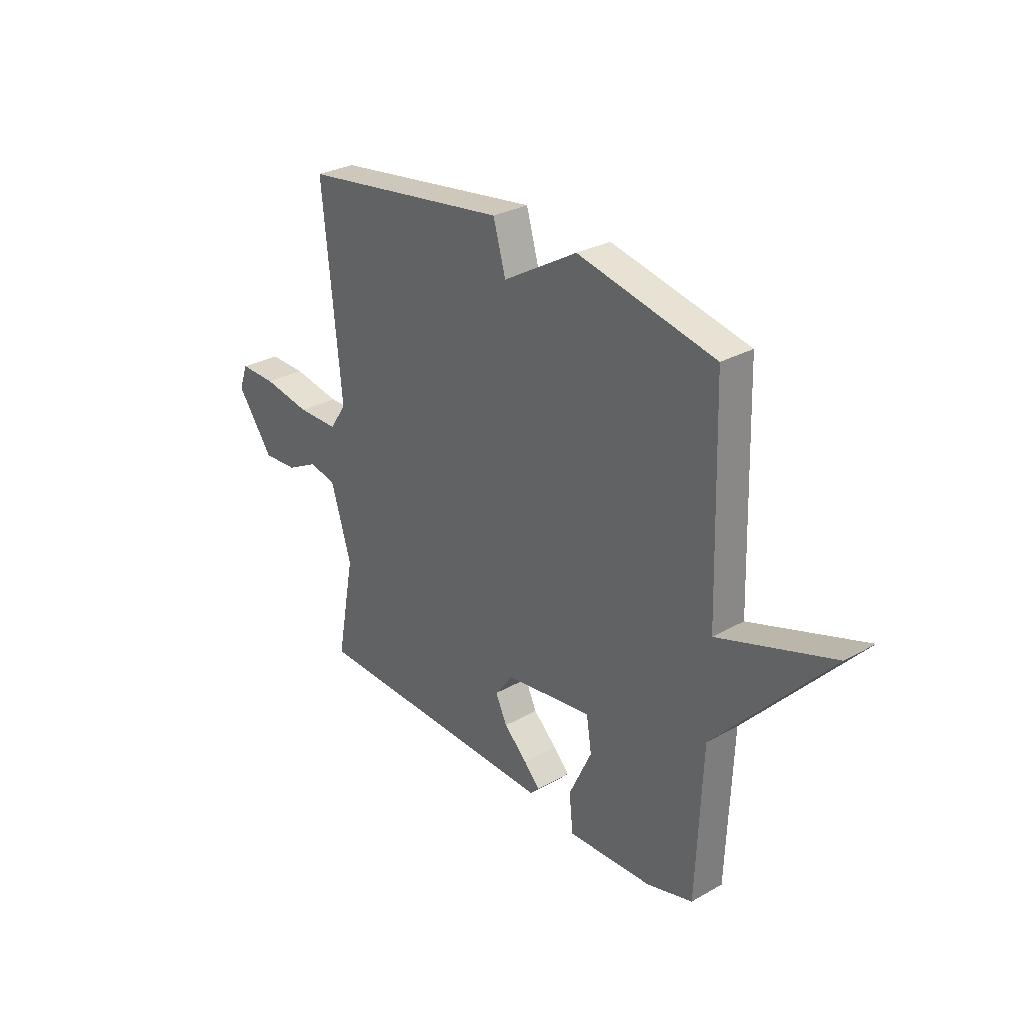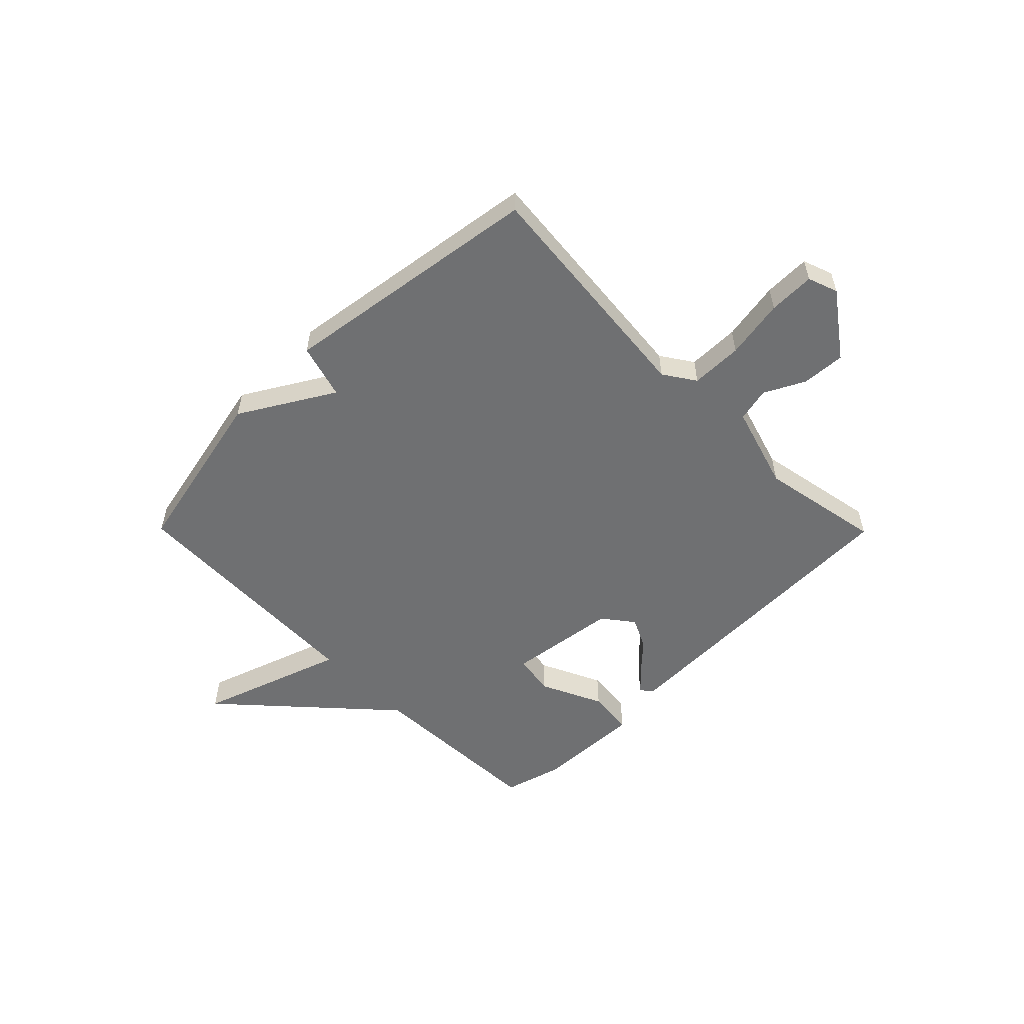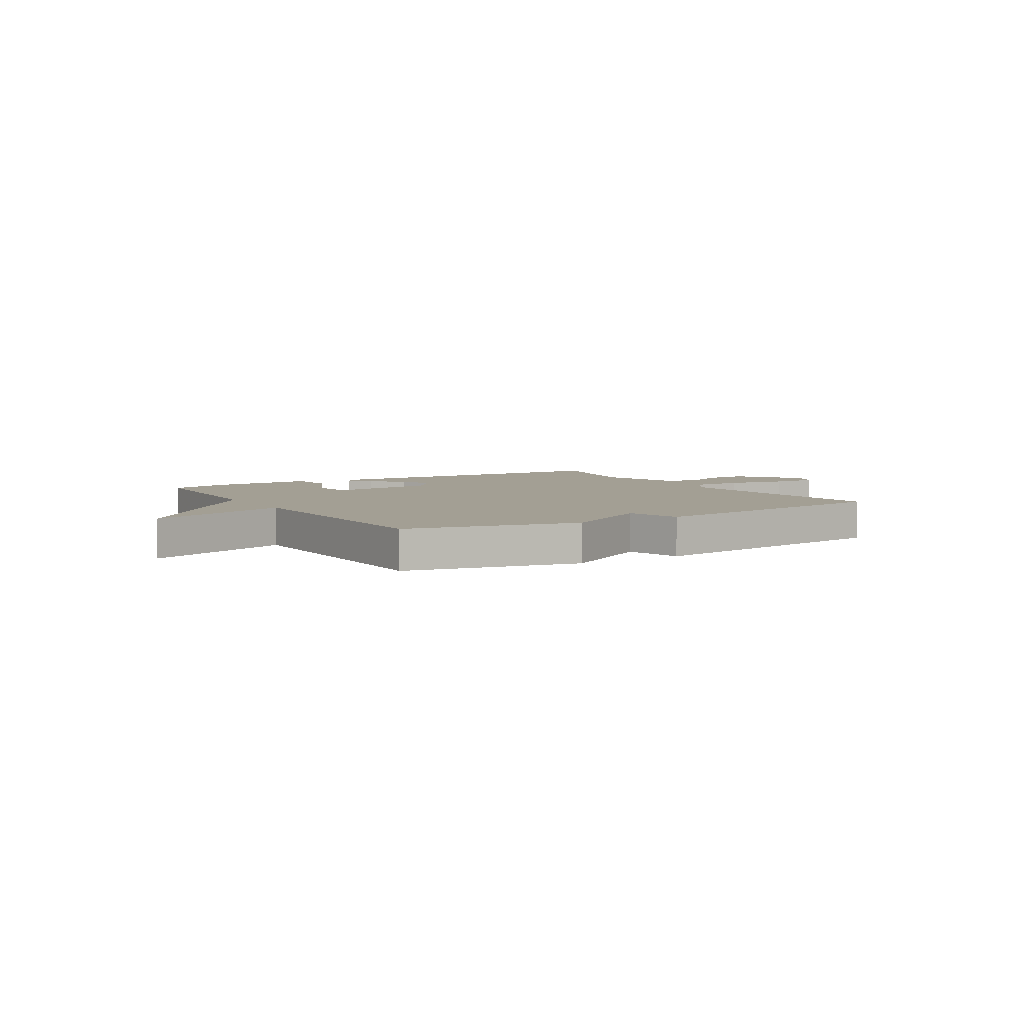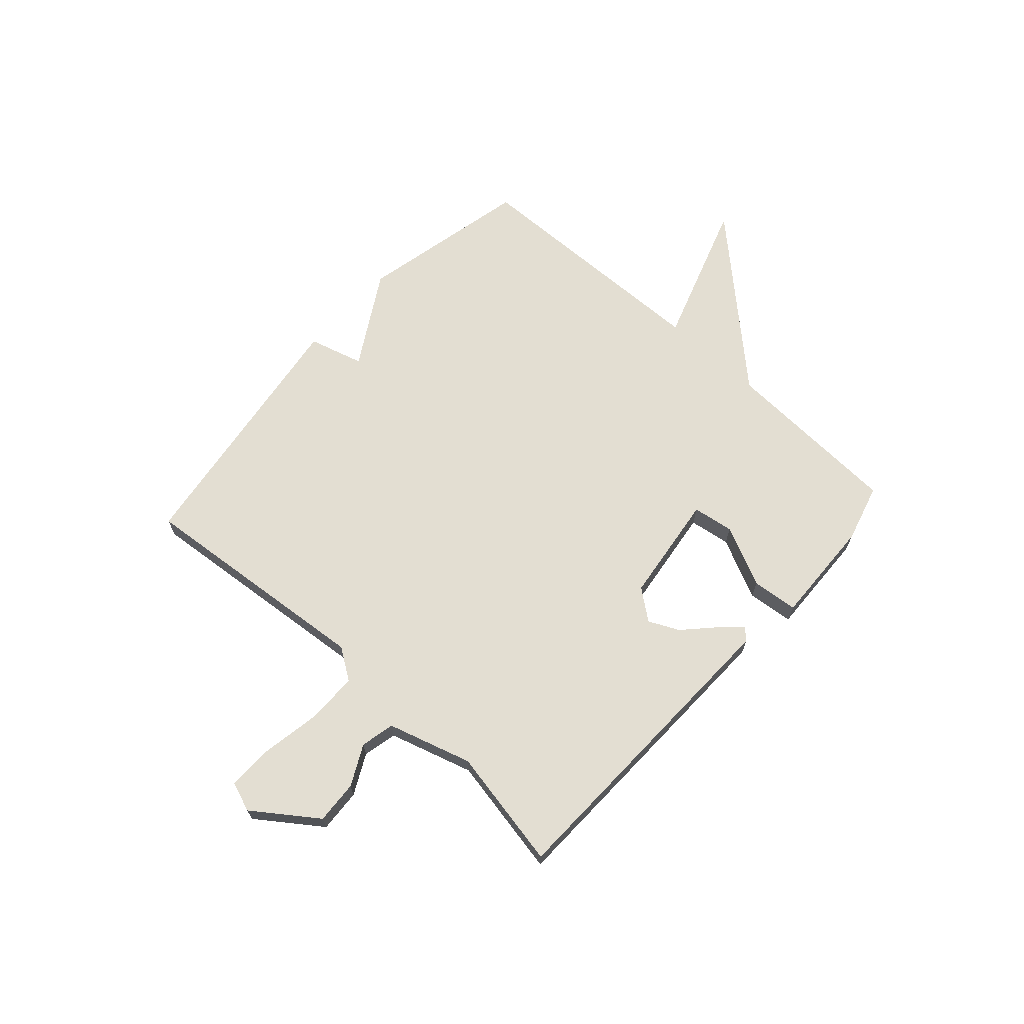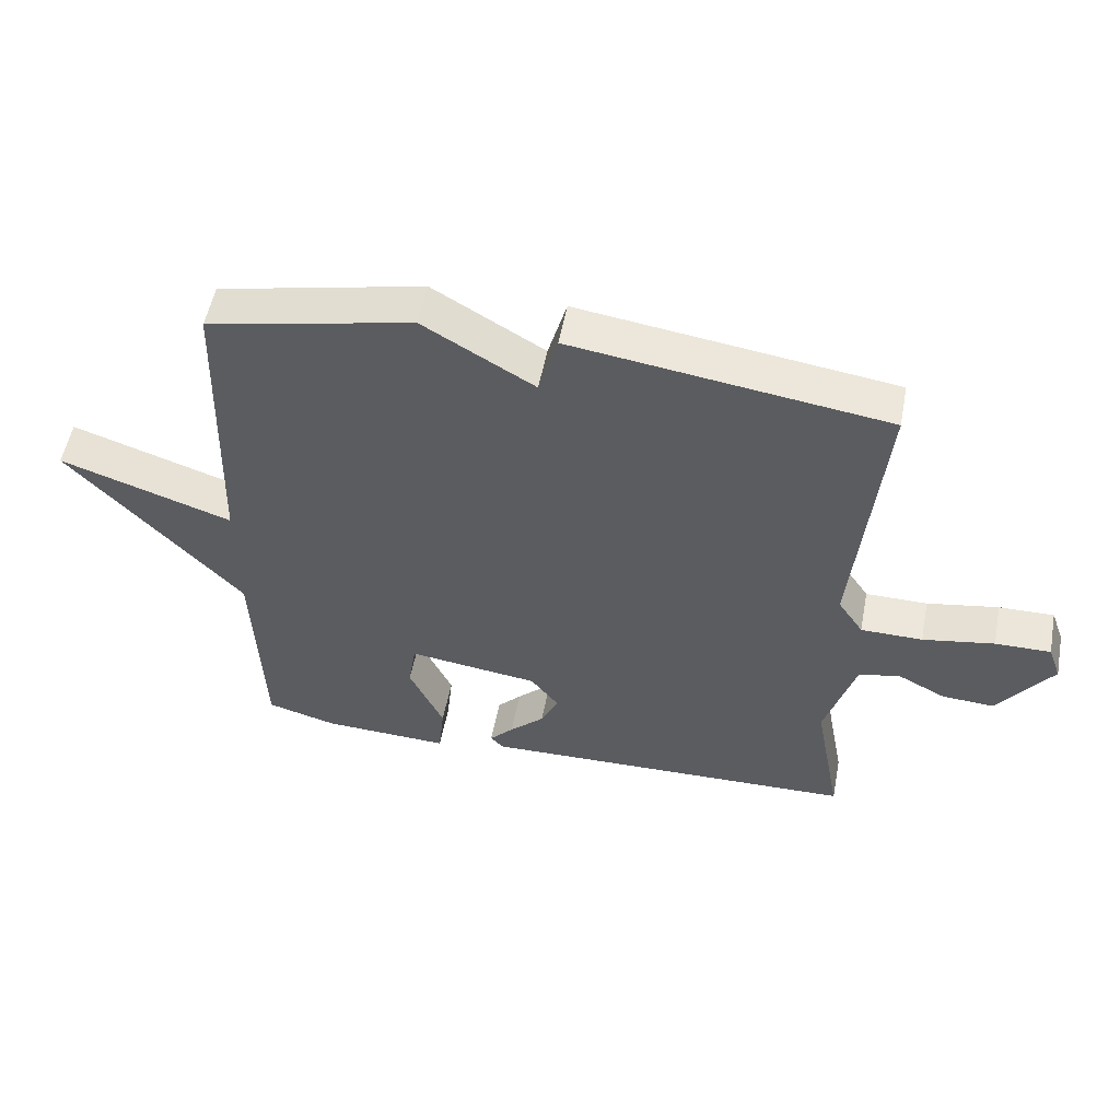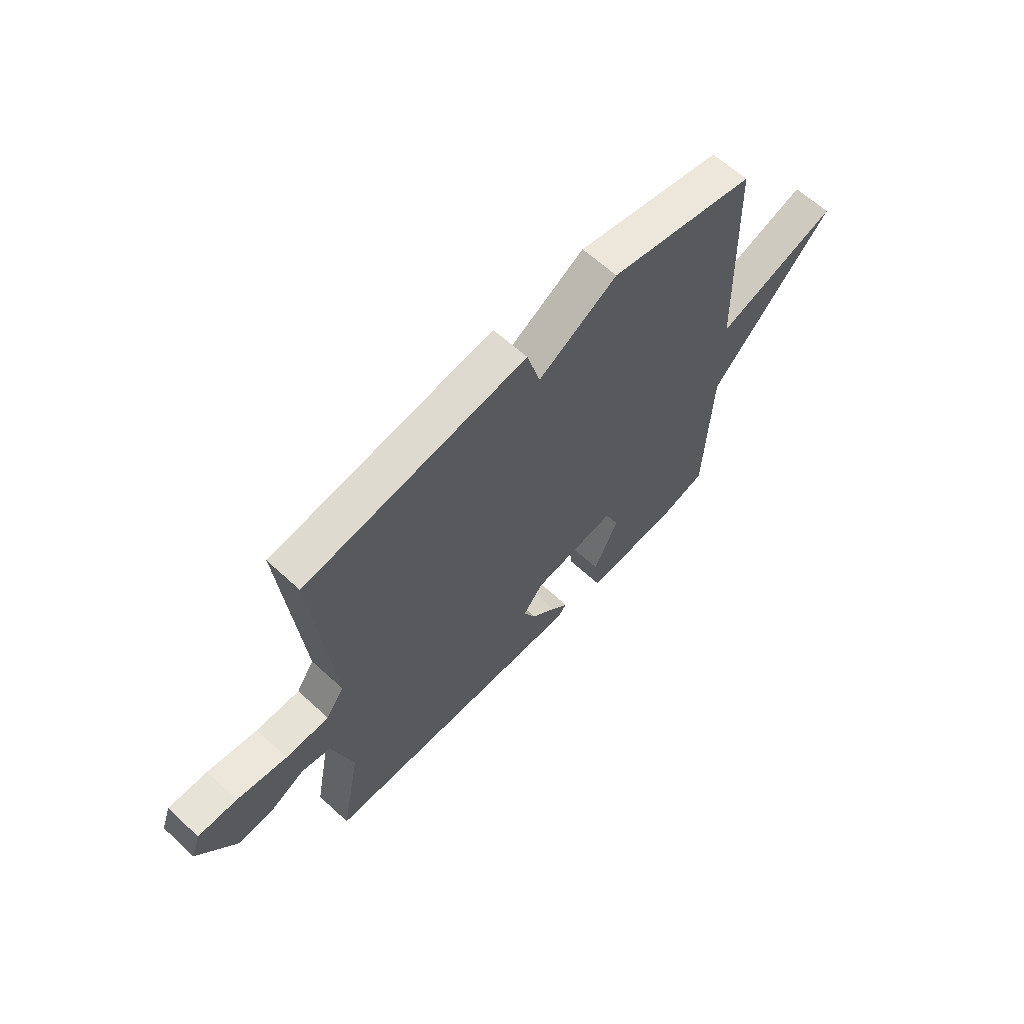
<metadata>
{"format":"obj","ext":"obj","renderer":"f3d","projection":"perspective","resolution":1024,"background":"white","views":[{"elev":29.4,"azim":-129.8,"up":"+Z"},{"elev":-54.9,"azim":44.7,"up":"+Y"},{"elev":5.3,"azim":-31.3,"up":"+Y"},{"elev":67.7,"azim":132.3,"up":"+Y"},{"elev":53.6,"azim":10.8,"up":"+Z"},{"elev":62.5,"azim":133.1,"up":"+Z"}]}
</metadata>
<code>
v -0.5 0.07 -0.5
v -0.514 0.07 -0.166
v -0.78 0.07 0.124
v -0.514 0.07 0.034
v -0.5 0.07 0.5
v -0.183 0.07 0.569
v -0.012 0.07 0.468
v 0.017 0.07 0.569
v 0.5 0.07 0.5
v 0.457 0.07 0.06
v 0.496 0.07 0.002
v 0.591 0.07 0.001
v 0.701 0.07 0.02
v 0.786 0.07 0.021
v 0.806 0.07 -0.034
v 0.722 0.07 -0.15
v 0.642 0.07 -0.145
v 0.568 0.07 -0.107
v 0.505 0.07 -0.121
v 0.458 0.07 -0.276
v 0.5 0.07 -0.5
v -0.083 0.07 -0.514
v -0.103 0.07 -0.493
v -0.066 0.07 -0.454
v -0.012 0.07 -0.403
v 0.015 0.07 -0.347
v -0.028 0.07 -0.291
v -0.229 0.07 -0.264
v -0.241 0.07 -0.34
v -0.188 0.07 -0.453
v -0.197 0.07 -0.538
v -0.393 0.07 -0.53
v -0.5 0 -0.5
v -0.514 0 -0.166
v -0.78 0 0.124
v -0.514 0 0.034
v -0.5 0 0.5
v -0.183 0 0.569
v -0.012 0 0.468
v 0.017 0 0.569
v 0.5 0 0.5
v 0.457 0 0.06
v 0.496 0 0.002
v 0.591 0 0.001
v 0.701 0 0.02
v 0.786 0 0.021
v 0.806 0 -0.034
v 0.722 0 -0.15
v 0.642 0 -0.145
v 0.568 0 -0.107
v 0.505 0 -0.121
v 0.458 0 -0.276
v 0.5 0 -0.5
v -0.083 0 -0.514
v -0.103 0 -0.493
v -0.066 0 -0.454
v -0.012 0 -0.403
v 0.015 0 -0.347
v -0.028 0 -0.291
v -0.229 0 -0.264
v -0.241 0 -0.34
v -0.188 0 -0.453
v -0.197 0 -0.538
v -0.393 0 -0.53
f 32 1 2
f 31 32 2
f 30 31 2
f 29 30 2
f 2 3 4
f 29 2 4
f 28 29 4
f 5 6 7
f 4 5 7
f 28 4 7
f 27 28 7
f 8 9 10
f 7 8 10
f 27 7 10
f 26 27 10
f 25 26 10 11
f 23 24 25
f 22 23 25
f 21 22 25
f 20 21 25
f 19 20 25 11
f 18 19 11 12
f 16 17 18
f 15 16 18
f 14 15 18
f 13 14 18
f 12 13 18
f 34 33 64
f 34 64 63
f 34 63 62
f 34 62 61
f 36 35 34
f 36 34 61
f 36 61 60
f 39 38 37
f 39 37 36
f 39 36 60
f 39 60 59
f 42 41 40
f 42 40 39
f 42 39 59
f 42 59 58
f 43 42 58 57
f 57 56 55
f 57 55 54
f 57 54 53
f 57 53 52
f 43 57 52 51
f 44 43 51 50
f 50 49 48
f 50 48 47
f 50 47 46
f 50 46 45
f 50 45 44
f 1 33 34 2
f 2 34 35 3
f 3 35 36 4
f 4 36 37 5
f 5 37 38 6
f 6 38 39 7
f 7 39 40 8
f 8 40 41 9
f 9 41 42 10
f 10 42 43 11
f 11 43 44 12
f 12 44 45 13
f 13 45 46 14
f 14 46 47 15
f 15 47 48 16
f 16 48 49 17
f 17 49 50 18
f 18 50 51 19
f 19 51 52 20
f 20 52 53 21
f 21 53 54 22
f 22 54 55 23
f 23 55 56 24
f 24 56 57 25
f 25 57 58 26
f 26 58 59 27
f 27 59 60 28
f 28 60 61 29
f 29 61 62 30
f 30 62 63 31
f 31 63 64 32
f 32 64 33 1

</code>
